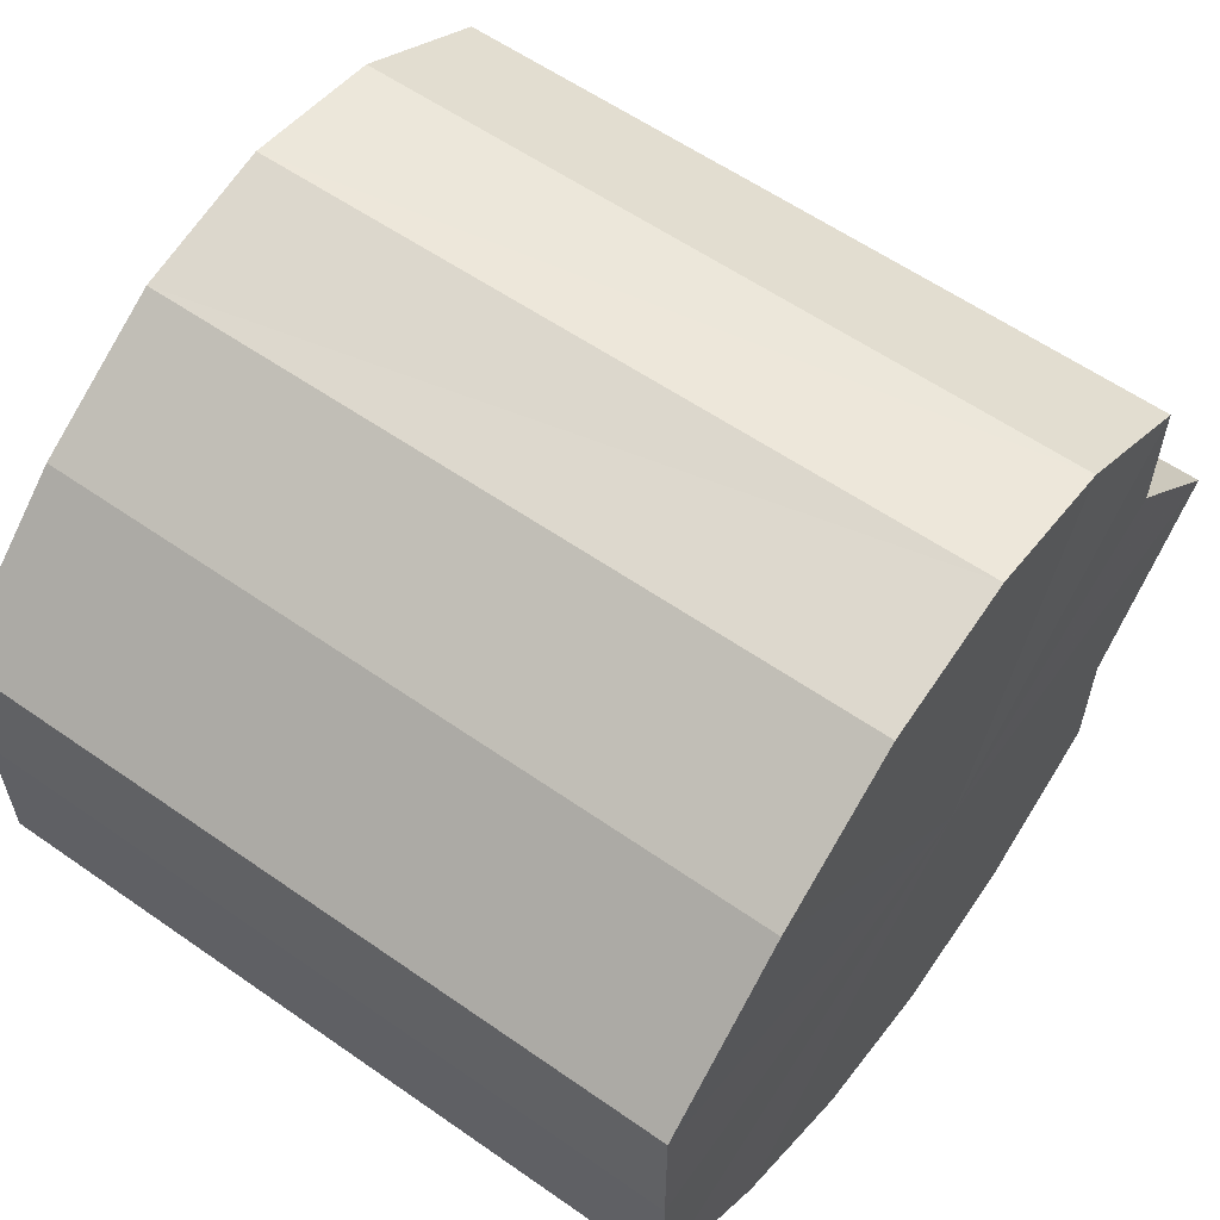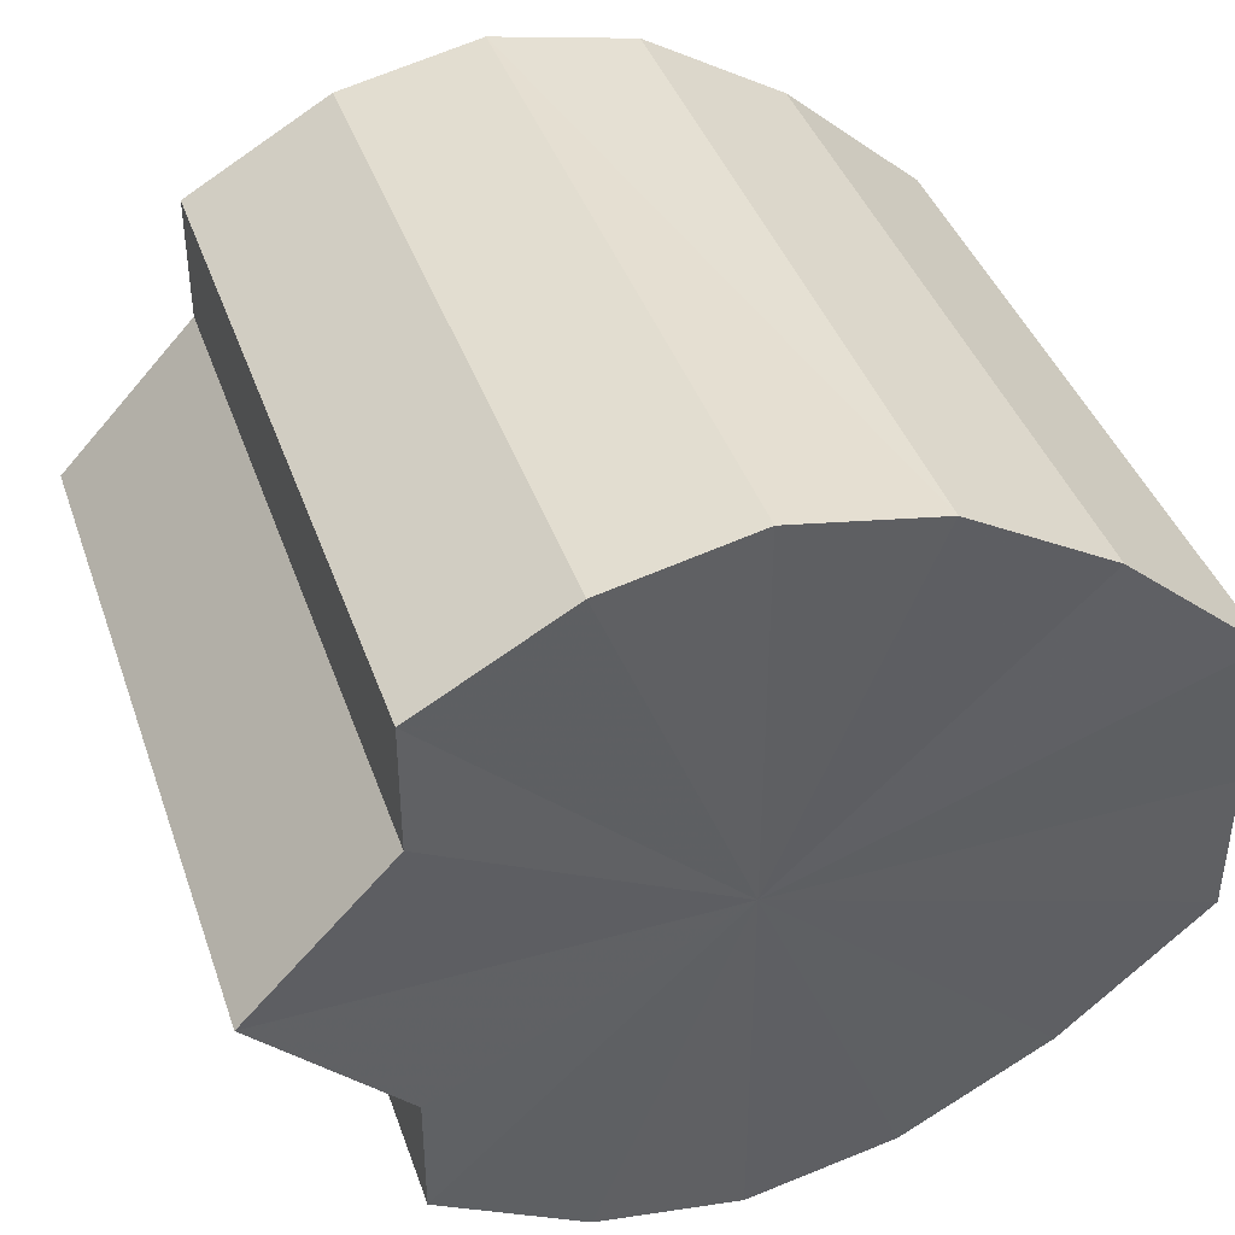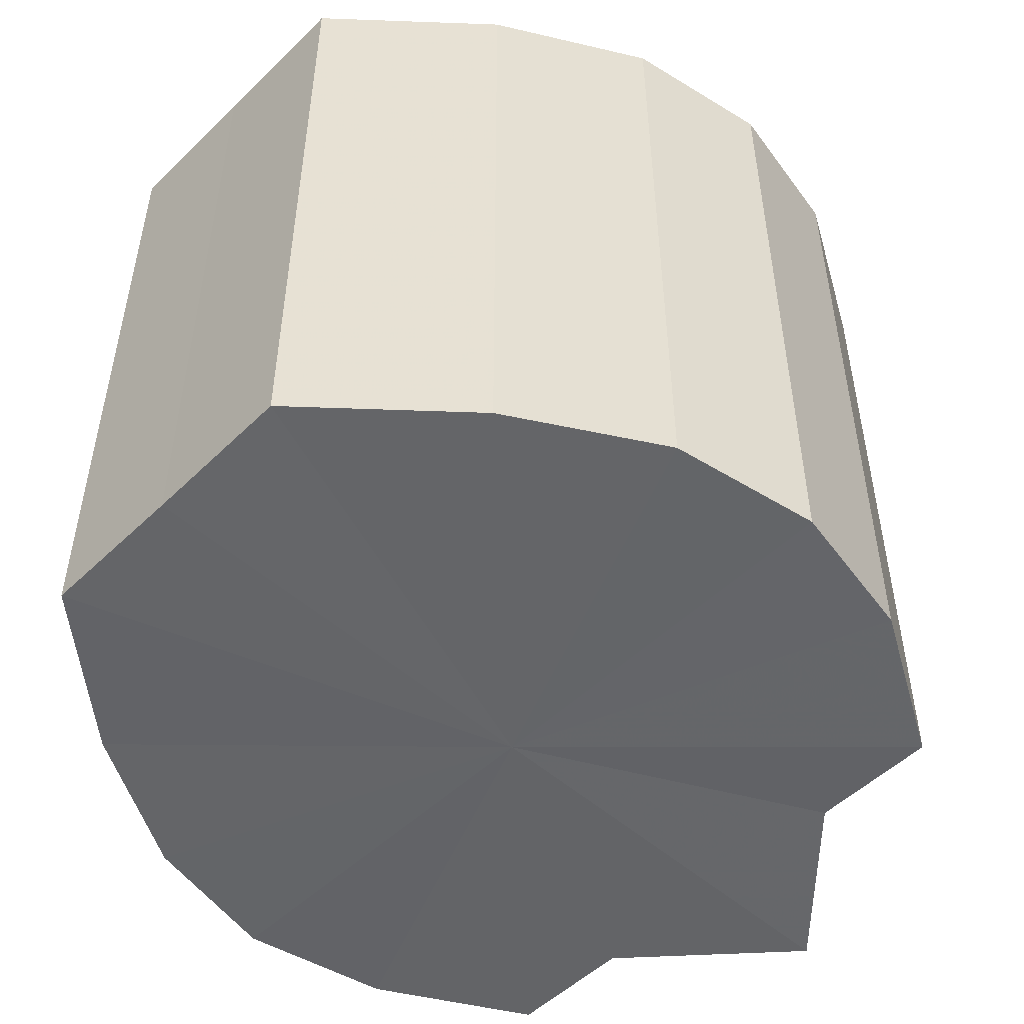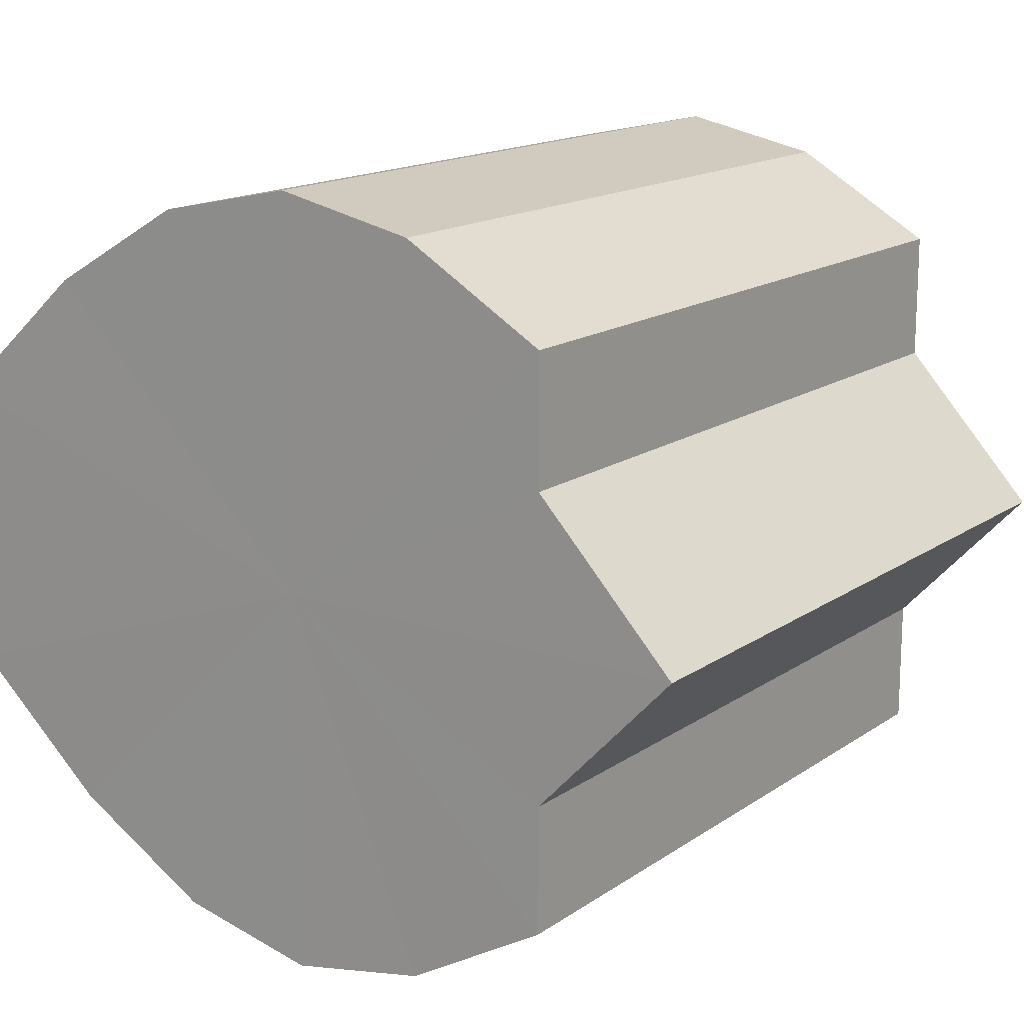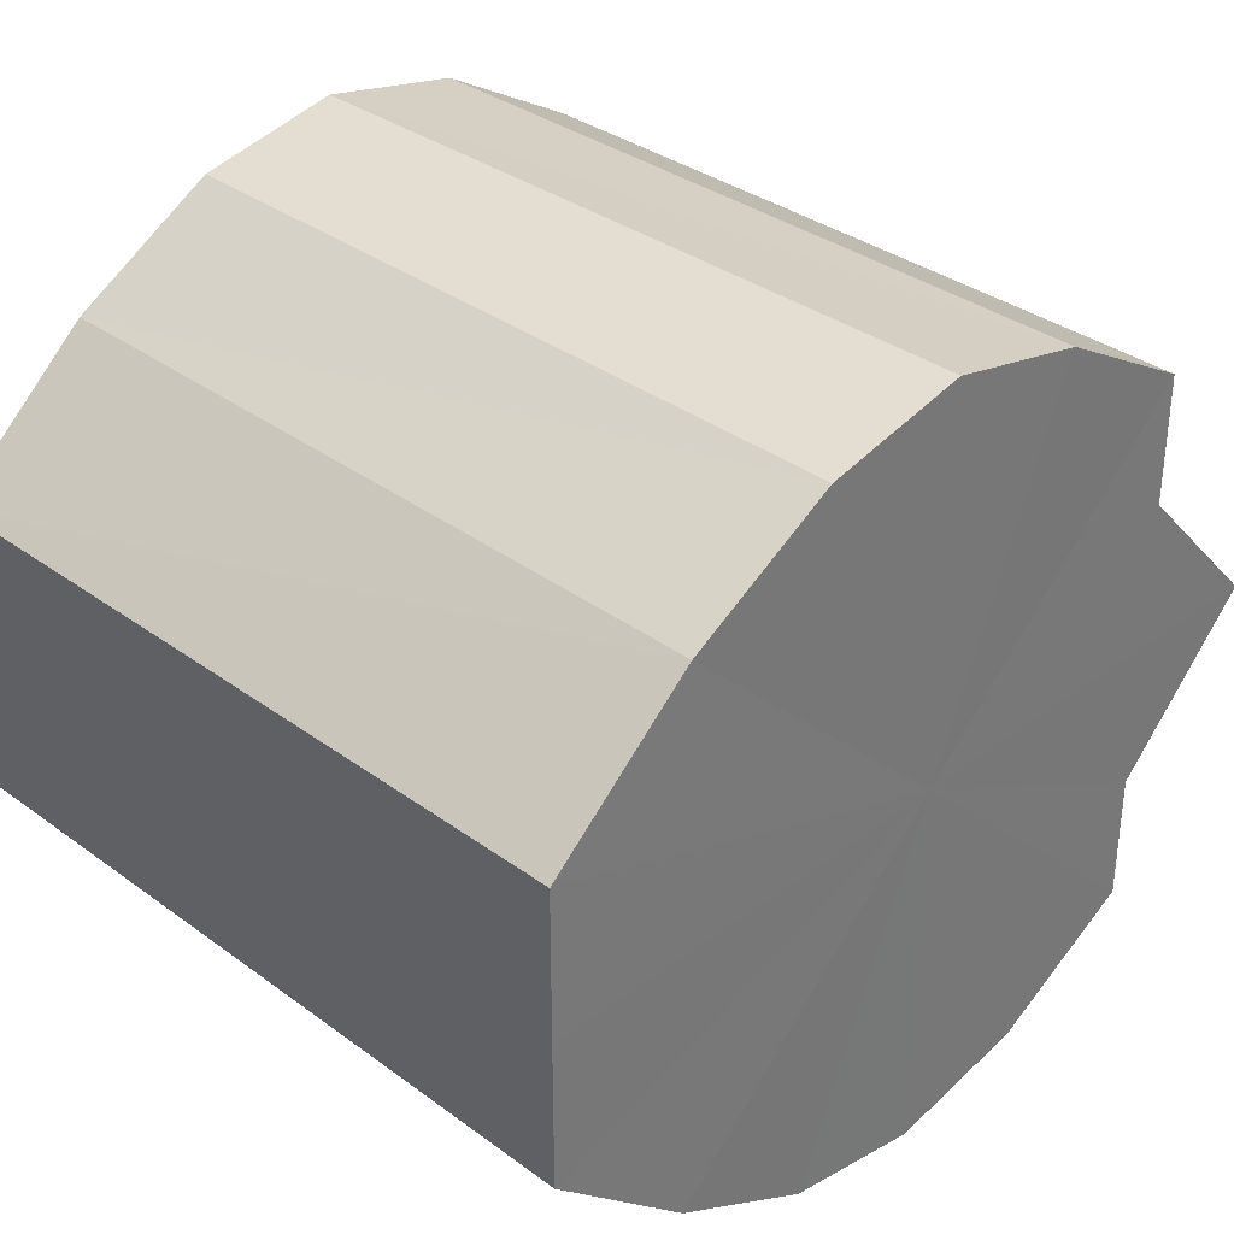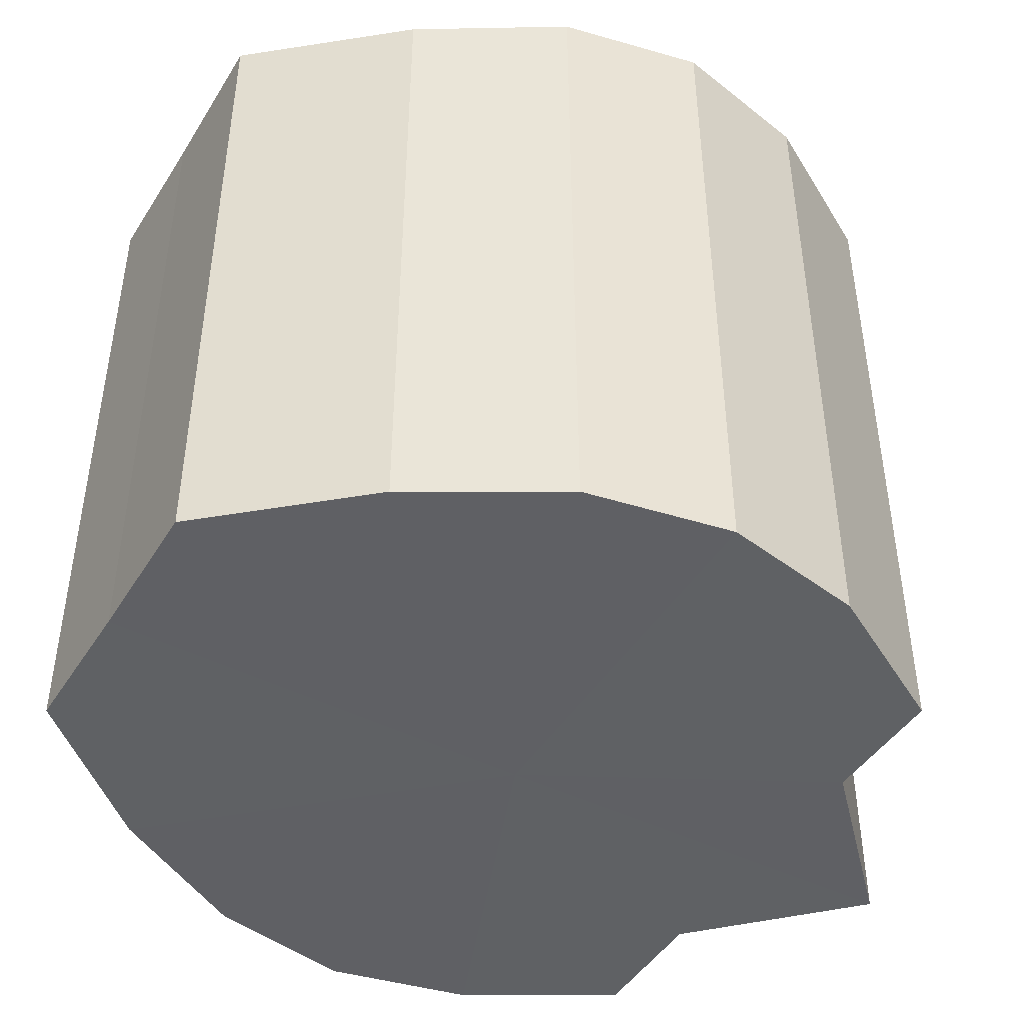
<metadata>
{"format":"obj","ext":"obj","renderer":"f3d","projection":"perspective","resolution":1024,"background":"white","views":[{"elev":59.3,"azim":125.6,"up":"+Z"},{"elev":41.3,"azim":-18.6,"up":"+Z"},{"elev":-51.4,"azim":136.1,"up":"+Y"},{"elev":15.7,"azim":-144.3,"up":"+Z"},{"elev":34.2,"azim":134.8,"up":"+Z"},{"elev":-45.3,"azim":149.8,"up":"+Y"}]}
</metadata>
<code>
o 25093
v 2166 1866 18.1
v 2166 1866 18.09
v 2166 1866 18.1
v 2166 1866 18.08
v 2166 1866 18.09
v 2166 1866 18.11
v 2166 1866 18.11
v 2166 1866 18.08
v 2166 1866 18.08
v 2166 1866 18.12
v 2166 1866 18.12
v 2166 1866 18.07
v 2166 1866 18.08
v 2166 1866 18.12
v 2166 1866 18.12
v 2166 1866 18.08
v 2166 1866 18.07
v 2166 1866 18.13
v 2166 1866 18.13
v 2166 1866 18.08
v 2166 1866 18.08
v 2166 1866 18.12
v 2166 1866 18.12
v 2166 1866 18.09
v 2166 1866 18.08
v 2166 1866 18.1
v 2166 1866 18.09
v 2166 1866 18.12
v 2166 1866 18.12
v 2166 1866 18.11
v 2166 1866 18.11
v 2166 1866 18.1
v 2166 1866 18.1
v 2166 1866 18.11
v 2166 1866 18.11
v 2166 1866 18.12
v 2166 1866 18.12
v 2166 1866 18.12
v 2166 1866 18.12
v 2166 1866 18.13
v 2166 1866 18.13
v 2166 1866 18.12
v 2166 1866 18.12
v 2166 1866 18.12
v 2166 1866 18.12
v 2166 1866 18.11
v 2166 1866 18.11
v 2166 1866 18.1
v 2166 1866 18.1
v 2166 1866 18.09
v 2166 1866 18.09
v 2166 1866 18.08
v 2166 1866 18.08
v 2166 1866 18.08
v 2166 1866 18.08
v 2166 1866 18.07
v 2166 1866 18.07
v 2166 1866 18.08
v 2166 1866 18.08
v 2166 1866 18.08
v 2166 1866 18.08
v 2166 1866 18.09
v 2166 1866 18.09
v 2166 1866 18.1
v 2166 1866 18.1
v 2166 1866 18.1
v 2166 1866 18.09
v 2166 1866 18.11
v 2166 1866 18.08
v 2166 1866 18.12
v 2166 1866 18.08
v 2166 1866 18.12
v 2166 1866 18.07
v 2166 1866 18.13
v 2166 1866 18.08
v 2166 1866 18.12
v 2166 1866 18.08
v 2166 1866 18.12
v 2166 1866 18.09
v 2166 1866 18.11
v 2166 1866 18.1
v 2166 1866 18.1
v 2166 1866 18.1
v 2166 1866 18.09
v 2166 1866 18.11
v 2166 1866 18.08
v 2166 1866 18.12
v 2166 1866 18.08
v 2166 1866 18.12
v 2166 1866 18.07
v 2166 1866 18.13
v 2166 1866 18.08
v 2166 1866 18.12
v 2166 1866 18.08
v 2166 1866 18.12
v 2166 1866 18.09
v 2166 1866 18.11
v 2166 1866 18.1
f 1 2 3
f 2 4 5
f 6 1 7
f 4 8 9
f 10 6 11
f 8 12 13
f 14 10 15
f 12 16 17
f 18 14 19
f 16 20 21
f 22 18 23
f 20 24 25
f 24 26 27
f 28 22 29
f 30 28 31
f 32 30 33
f 33 34 35
f 35 36 37
f 37 38 39
f 39 40 41
f 41 42 43
f 43 44 45
f 45 46 47
f 47 48 49
f 49 50 51
f 51 52 53
f 53 54 55
f 55 56 57
f 57 58 59
f 59 60 61
f 61 62 63
f 63 64 65
f 66 64 67
f 66 68 64
f 66 67 69
f 66 70 68
f 66 69 71
f 66 72 70
f 66 71 73
f 66 74 72
f 66 73 75
f 66 76 74
f 66 75 77
f 66 78 76
f 66 77 79
f 66 80 78
f 66 79 81
f 66 81 80
f 82 83 84
f 82 85 83
f 82 84 86
f 82 87 85
f 82 86 88
f 82 89 87
f 82 88 90
f 82 91 89
f 82 90 92
f 82 93 91
f 82 92 94
f 82 95 93
f 82 94 96
f 82 97 95
f 82 96 98
f 82 98 97

</code>
